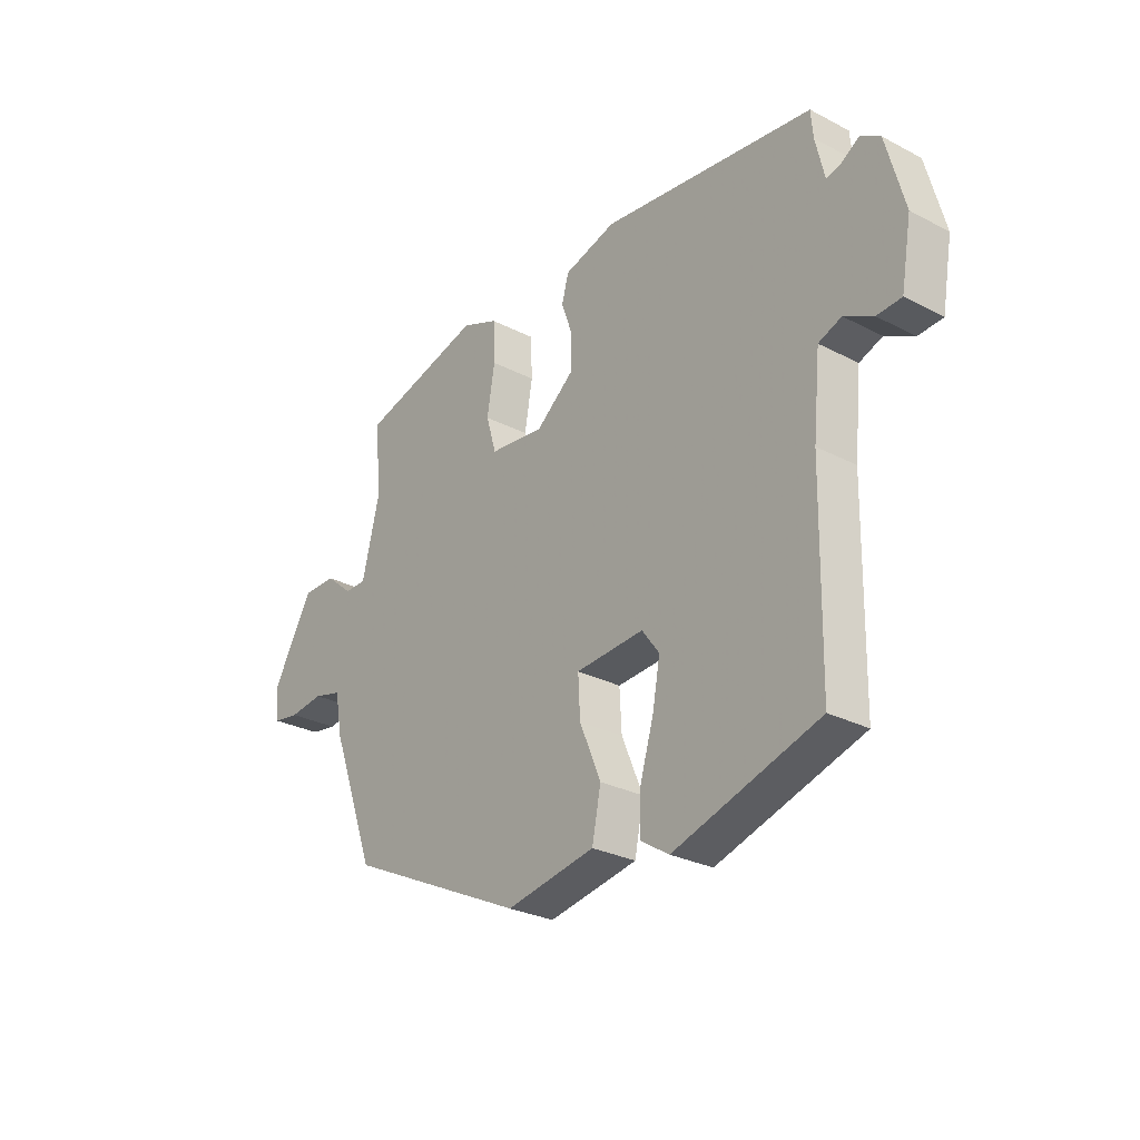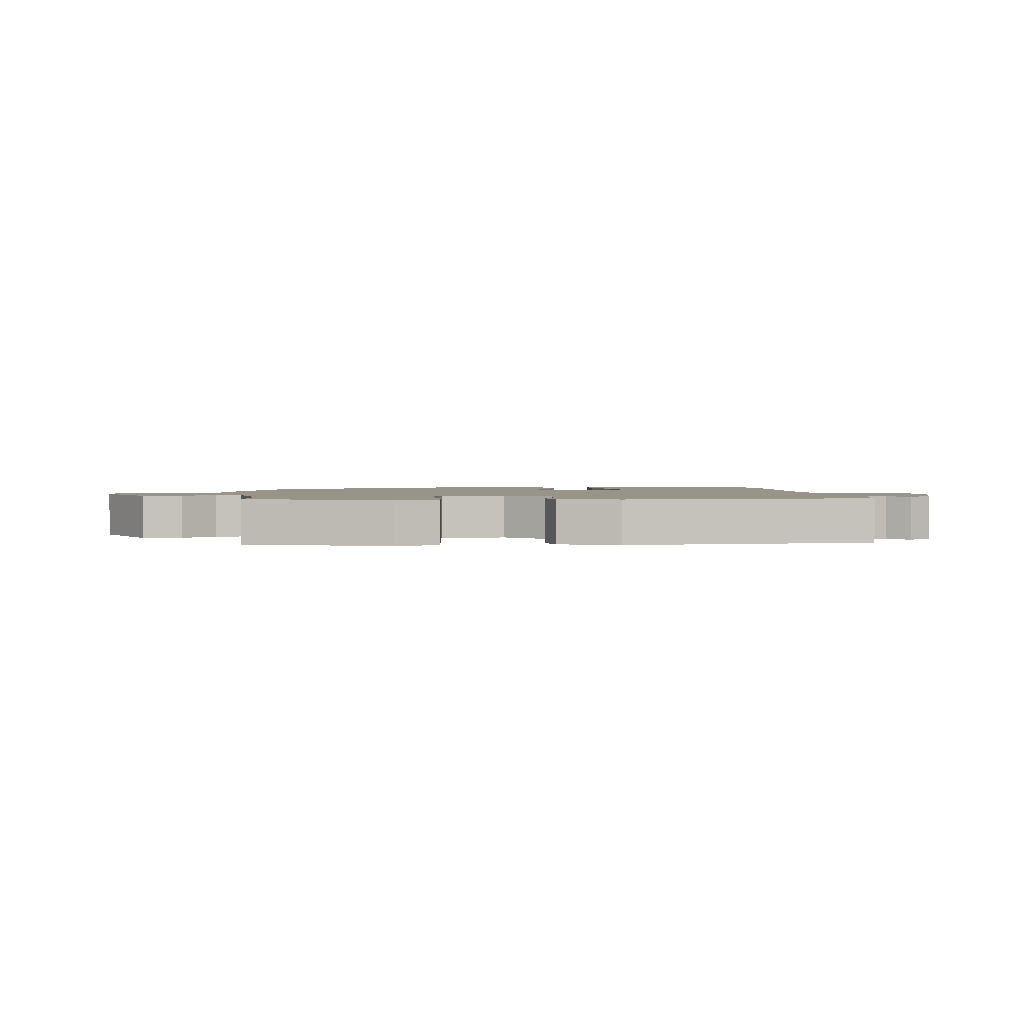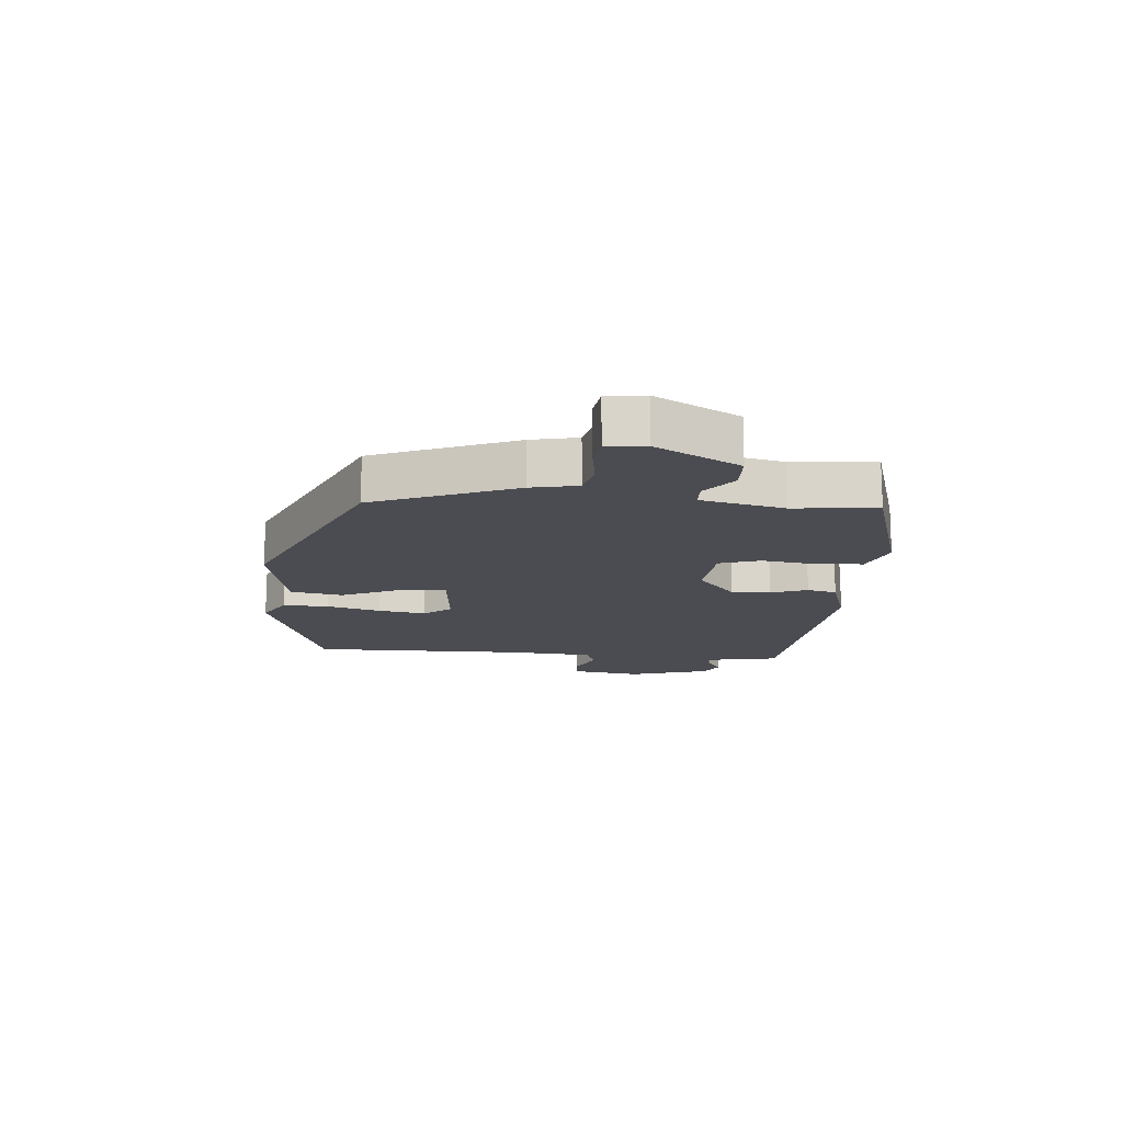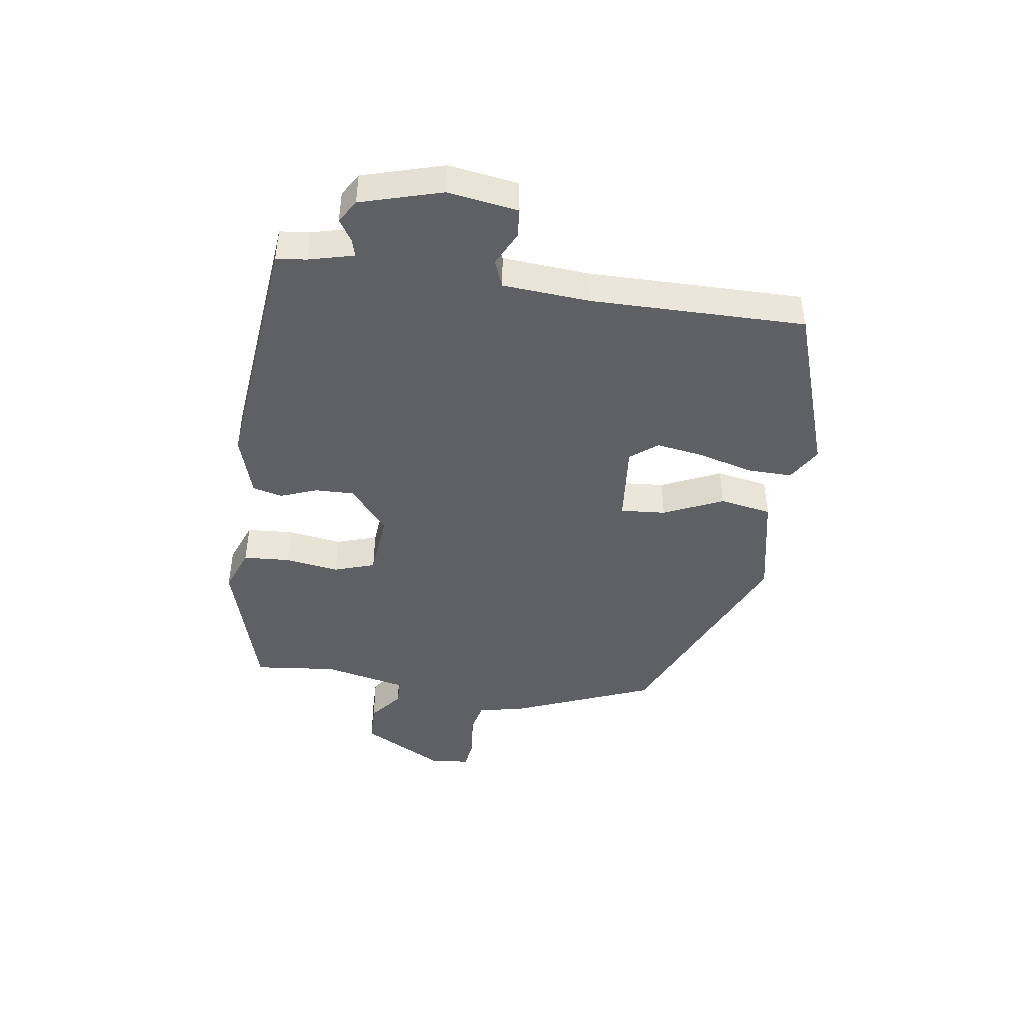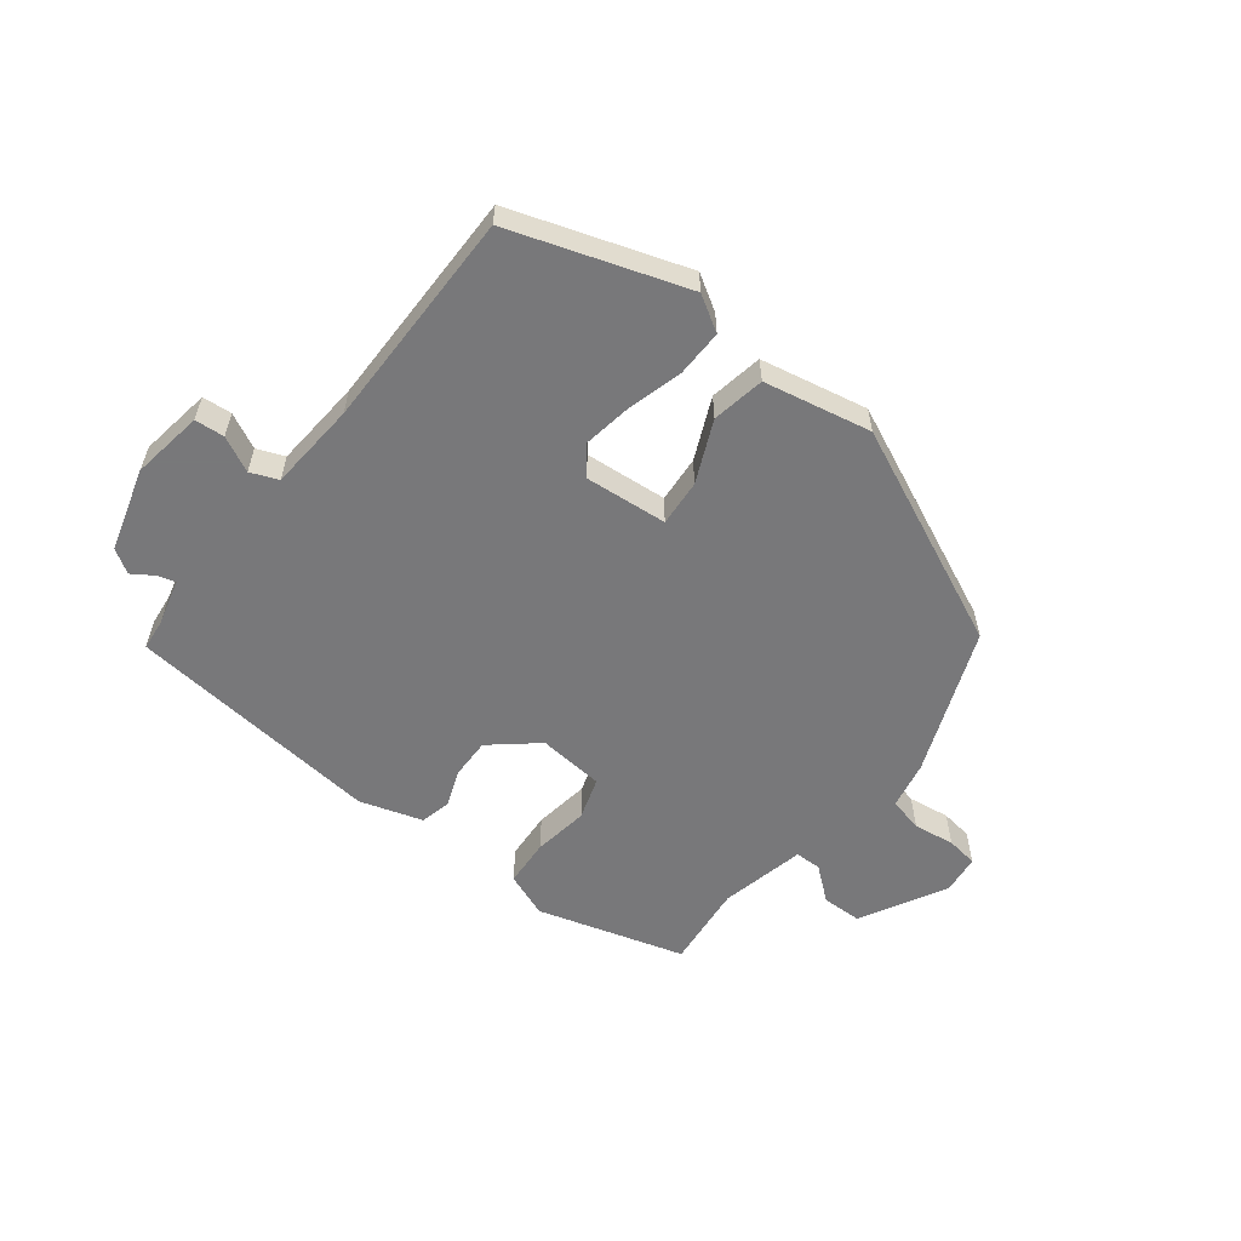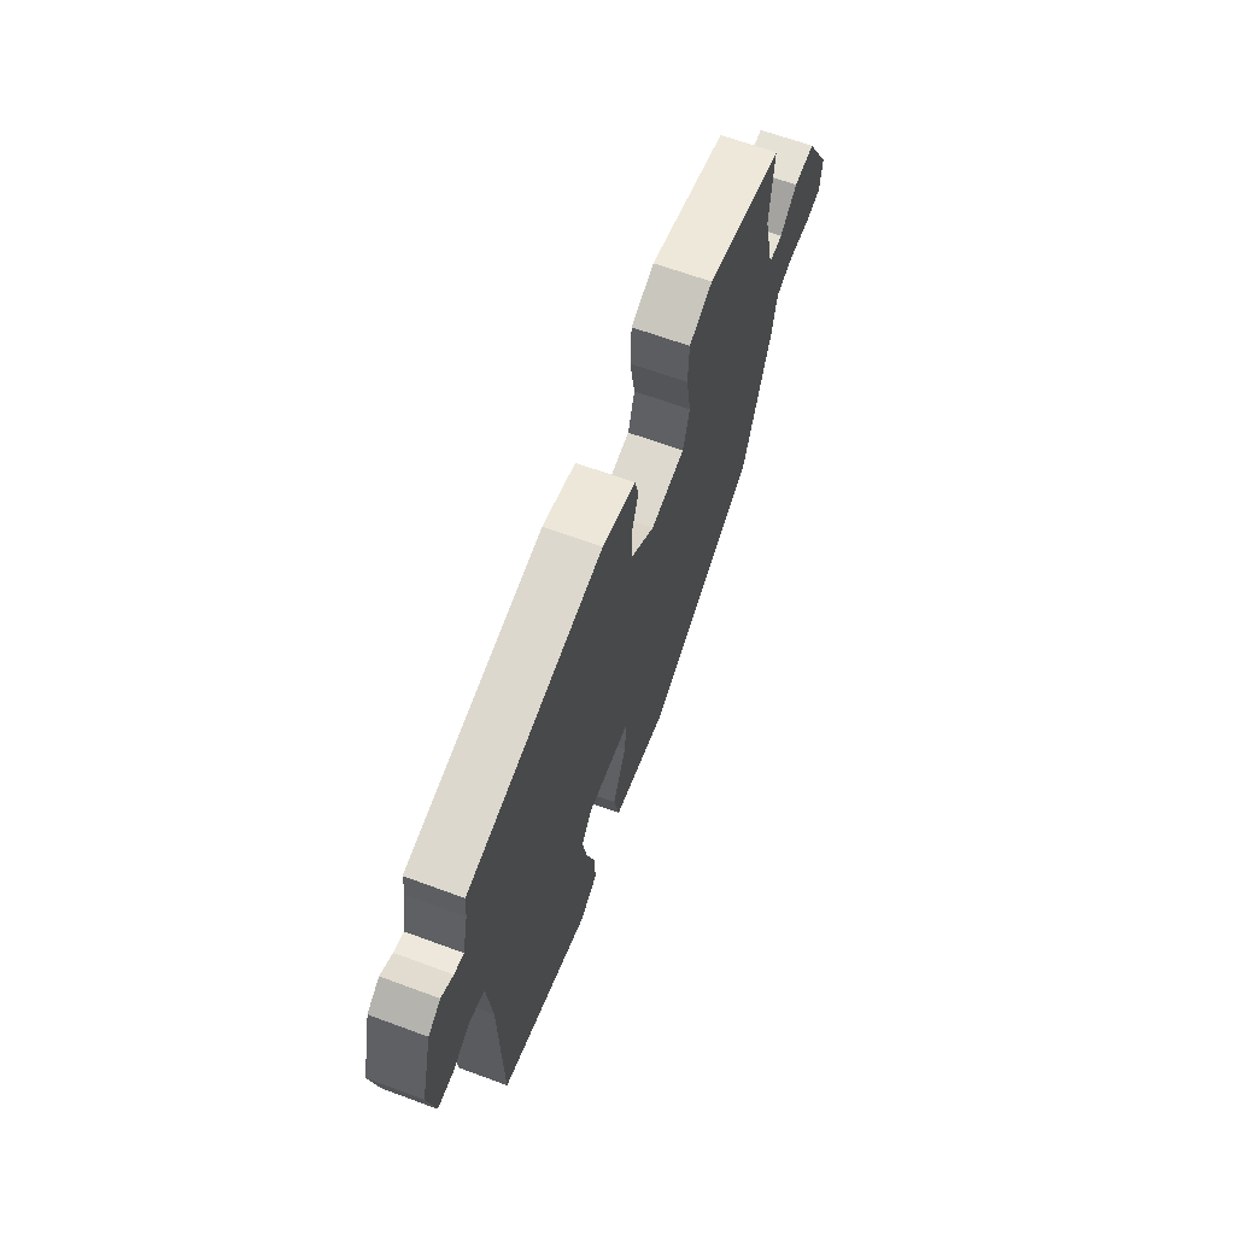
<metadata>
{"format":"obj","ext":"obj","renderer":"f3d","projection":"perspective","resolution":1024,"background":"white","views":[{"elev":-28.0,"azim":51.7,"up":"+Z"},{"elev":1.9,"azim":-3.5,"up":"+Y"},{"elev":-15.3,"azim":-93.4,"up":"+Y"},{"elev":-44.7,"azim":83.1,"up":"+Y"},{"elev":-57.6,"azim":143.3,"up":"+Y"},{"elev":65.0,"azim":110.4,"up":"+Z"}]}
</metadata>
<code>
v -0.459 0.07 -0.347
v -0.545 0.07 -0.115
v -0.559 0.07 -0.039
v -0.613 0.07 -0.025
v -0.679 0.07 -0.033
v -0.729 0.07 -0.025
v -0.735 0.07 0.038
v -0.659 0.07 0.172
v -0.595 0.07 0.172
v -0.543 0.07 0.128
v -0.501 0.07 0.128
v -0.468 0.07 0.263
v -0.479 0.07 0.398
v -0.244 0.07 0.462
v -0.173 0.07 0.433
v -0.17 0.07 0.357
v -0.185 0.07 0.269
v -0.165 0.07 0.202
v -0.06 0.07 0.19
v 0.014 0.07 0.25
v 0.014 0.07 0.314
v -0.007 0.07 0.374
v 0.006 0.07 0.422
v 0.106 0.07 0.451
v 0.512 0.07 0.4
v 0.516 0.07 0.351
v 0.533 0.07 0.277
v 0.561 0.07 0.284
v 0.596 0.07 0.306
v 0.633 0.07 0.282
v 0.668 0.07 0.149
v 0.648 0.07 0.035
v 0.601 0.07 0.032
v 0.546 0.07 0.061
v 0.502 0.07 0.044
v 0.488 0.07 -0.097
v 0.482 0.07 -0.447
v 0.204 0.07 -0.534
v 0.149 0.07 -0.499
v 0.152 0.07 -0.425
v 0.178 0.07 -0.338
v 0.192 0.07 -0.26
v 0.159 0.07 -0.215
v 0.028 0.07 -0.224
v 0.032 0.07 -0.298
v 0.073 0.07 -0.396
v 0.056 0.07 -0.48
v -0.115 0.07 -0.511
v -0.459 0 -0.347
v -0.545 0 -0.115
v -0.559 0 -0.039
v -0.613 0 -0.025
v -0.679 0 -0.033
v -0.729 0 -0.025
v -0.735 0 0.038
v -0.659 0 0.172
v -0.595 0 0.172
v -0.543 0 0.128
v -0.501 0 0.128
v -0.468 0 0.263
v -0.479 0 0.398
v -0.244 0 0.462
v -0.173 0 0.433
v -0.17 0 0.357
v -0.185 0 0.269
v -0.165 0 0.202
v -0.06 0 0.19
v 0.014 0 0.25
v 0.014 0 0.314
v -0.007 0 0.374
v 0.006 0 0.422
v 0.106 0 0.451
v 0.512 0 0.4
v 0.516 0 0.351
v 0.533 0 0.277
v 0.561 0 0.284
v 0.596 0 0.306
v 0.633 0 0.282
v 0.668 0 0.149
v 0.648 0 0.035
v 0.601 0 0.032
v 0.546 0 0.061
v 0.502 0 0.044
v 0.488 0 -0.097
v 0.482 0 -0.447
v 0.204 0 -0.534
v 0.149 0 -0.499
v 0.152 0 -0.425
v 0.178 0 -0.338
v 0.192 0 -0.26
v 0.159 0 -0.215
v 0.028 0 -0.224
v 0.032 0 -0.298
v 0.073 0 -0.396
v 0.056 0 -0.48
v -0.115 0 -0.511
f 45 46 47 48
f 44 45 48 1
f 38 39 40 41
f 36 37 38 41
f 35 36 41 42
f 31 32 33 34
f 31 34 35
f 28 29 30 31
f 27 28 31 35
f 26 27 35 42
f 21 22 23 24
f 20 21 24 25
f 19 20 25 26
f 14 15 16 17
f 12 13 14 17
f 11 12 17 18
f 7 8 9 10
f 7 10 11
f 4 5 6 7
f 3 4 7 11
f 44 1 2 3
f 43 44 3 11
f 19 26 42 43
f 11 18 19 43
f 96 95 94 93
f 49 96 93 92
f 89 88 87 86
f 89 86 85 84
f 90 89 84 83
f 82 81 80 79
f 83 82 79
f 79 78 77 76
f 83 79 76 75
f 90 83 75 74
f 72 71 70 69
f 73 72 69 68
f 74 73 68 67
f 65 64 63 62
f 65 62 61 60
f 66 65 60 59
f 58 57 56 55
f 59 58 55
f 55 54 53 52
f 59 55 52 51
f 51 50 49 92
f 59 51 92 91
f 91 90 74 67
f 91 67 66 59
f 1 49 50 2
f 2 50 51 3
f 3 51 52 4
f 4 52 53 5
f 5 53 54 6
f 6 54 55 7
f 7 55 56 8
f 8 56 57 9
f 9 57 58 10
f 10 58 59 11
f 11 59 60 12
f 12 60 61 13
f 13 61 62 14
f 14 62 63 15
f 15 63 64 16
f 16 64 65 17
f 17 65 66 18
f 18 66 67 19
f 19 67 68 20
f 20 68 69 21
f 21 69 70 22
f 22 70 71 23
f 23 71 72 24
f 24 72 73 25
f 25 73 74 26
f 26 74 75 27
f 27 75 76 28
f 28 76 77 29
f 29 77 78 30
f 30 78 79 31
f 31 79 80 32
f 32 80 81 33
f 33 81 82 34
f 34 82 83 35
f 35 83 84 36
f 36 84 85 37
f 37 85 86 38
f 38 86 87 39
f 39 87 88 40
f 40 88 89 41
f 41 89 90 42
f 42 90 91 43
f 43 91 92 44
f 44 92 93 45
f 45 93 94 46
f 46 94 95 47
f 47 95 96 48
f 48 96 49 1

</code>
